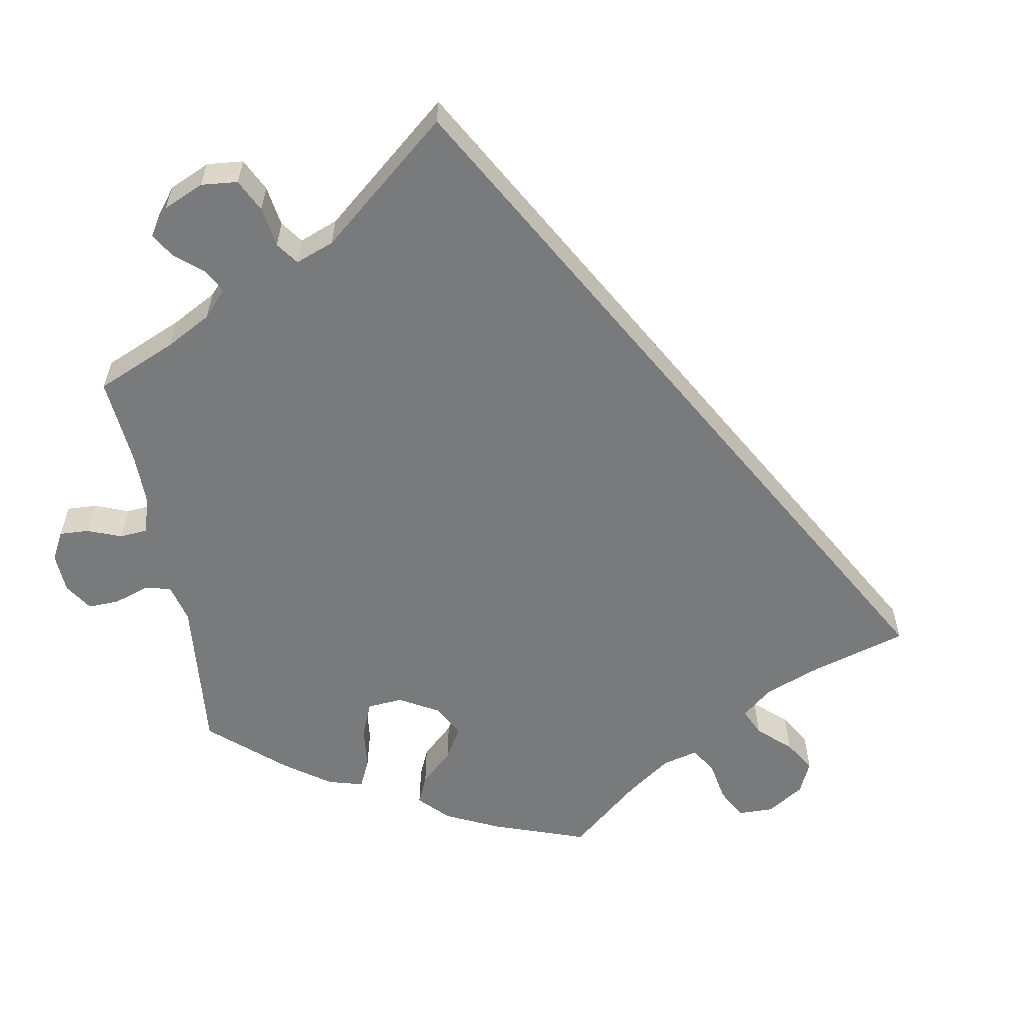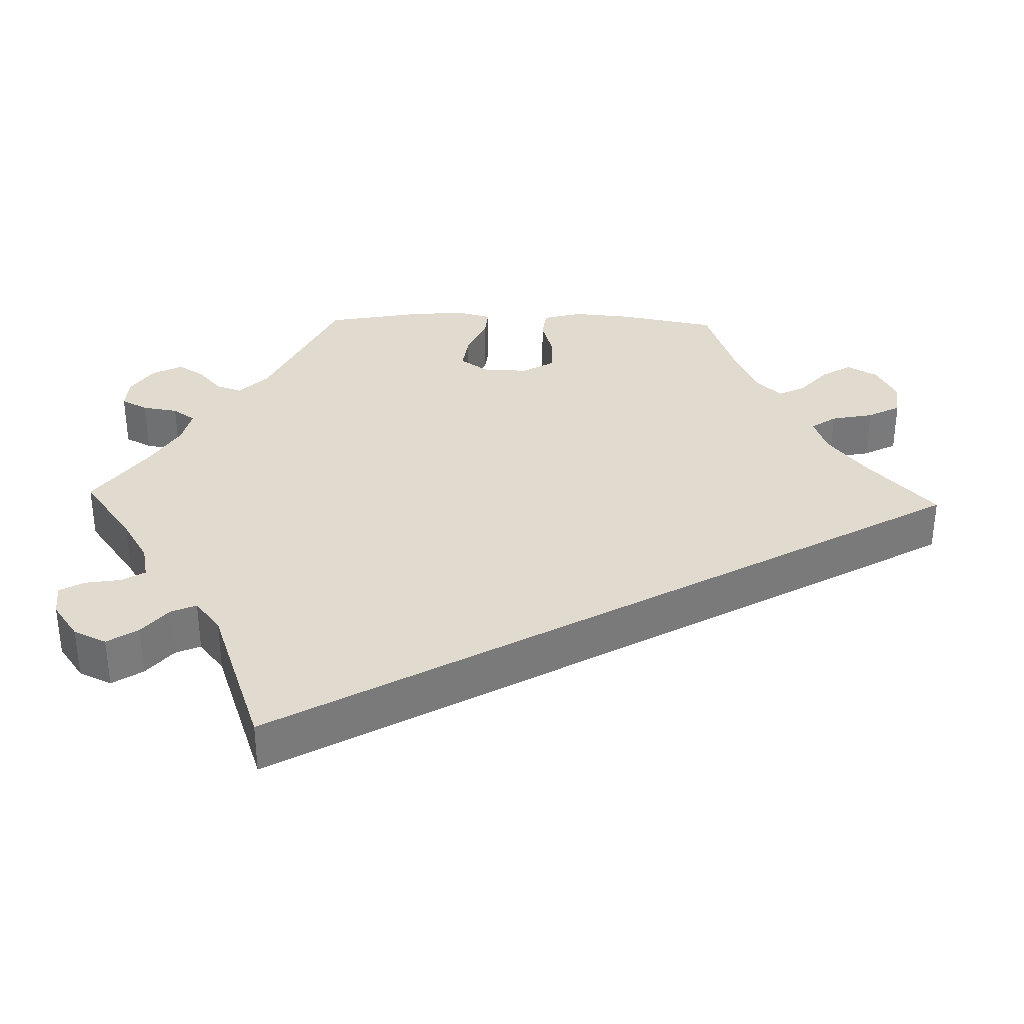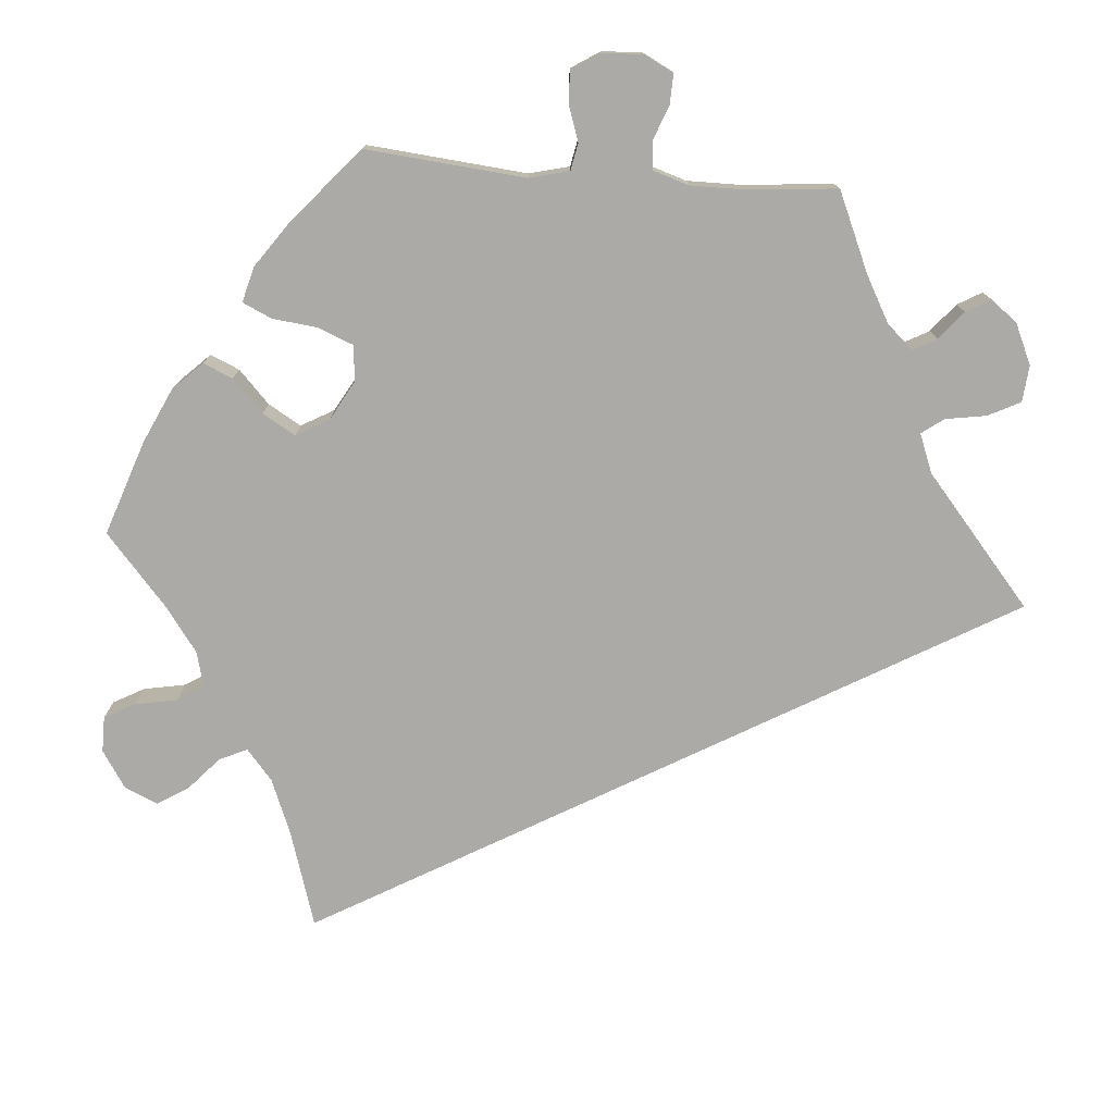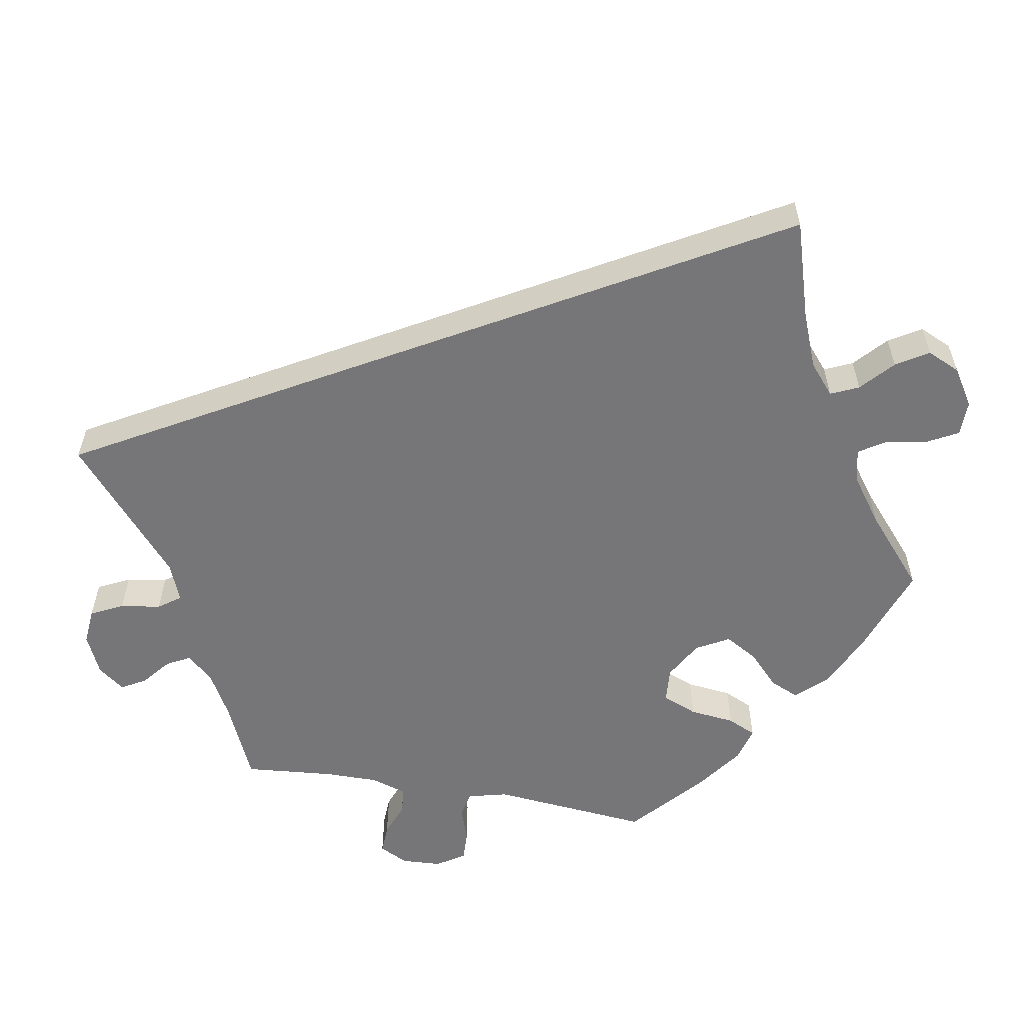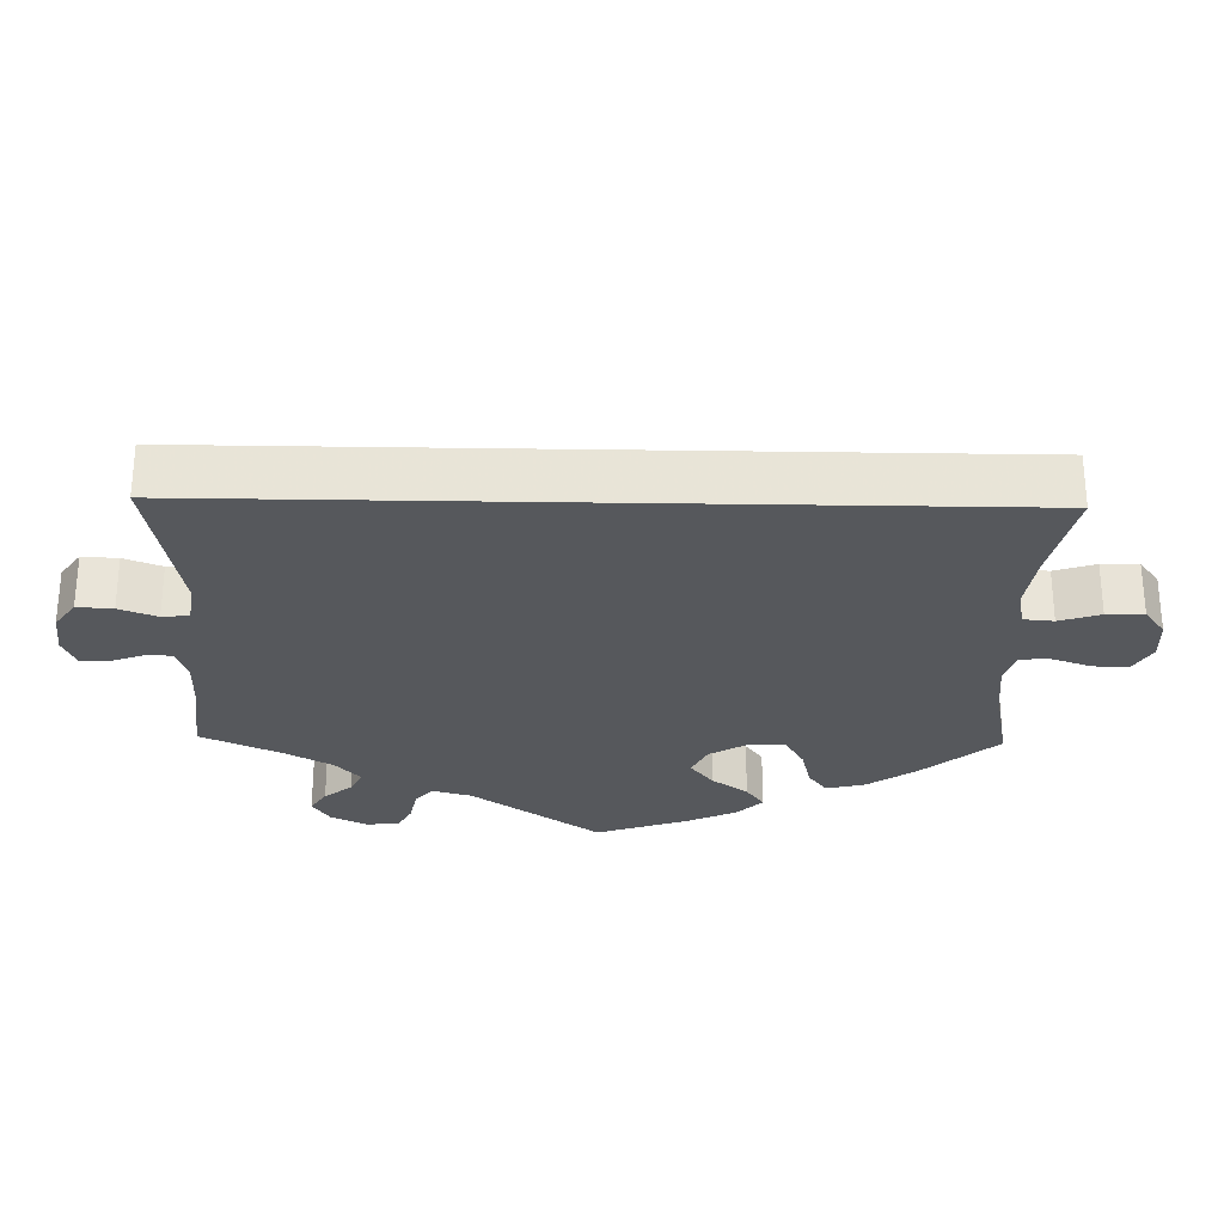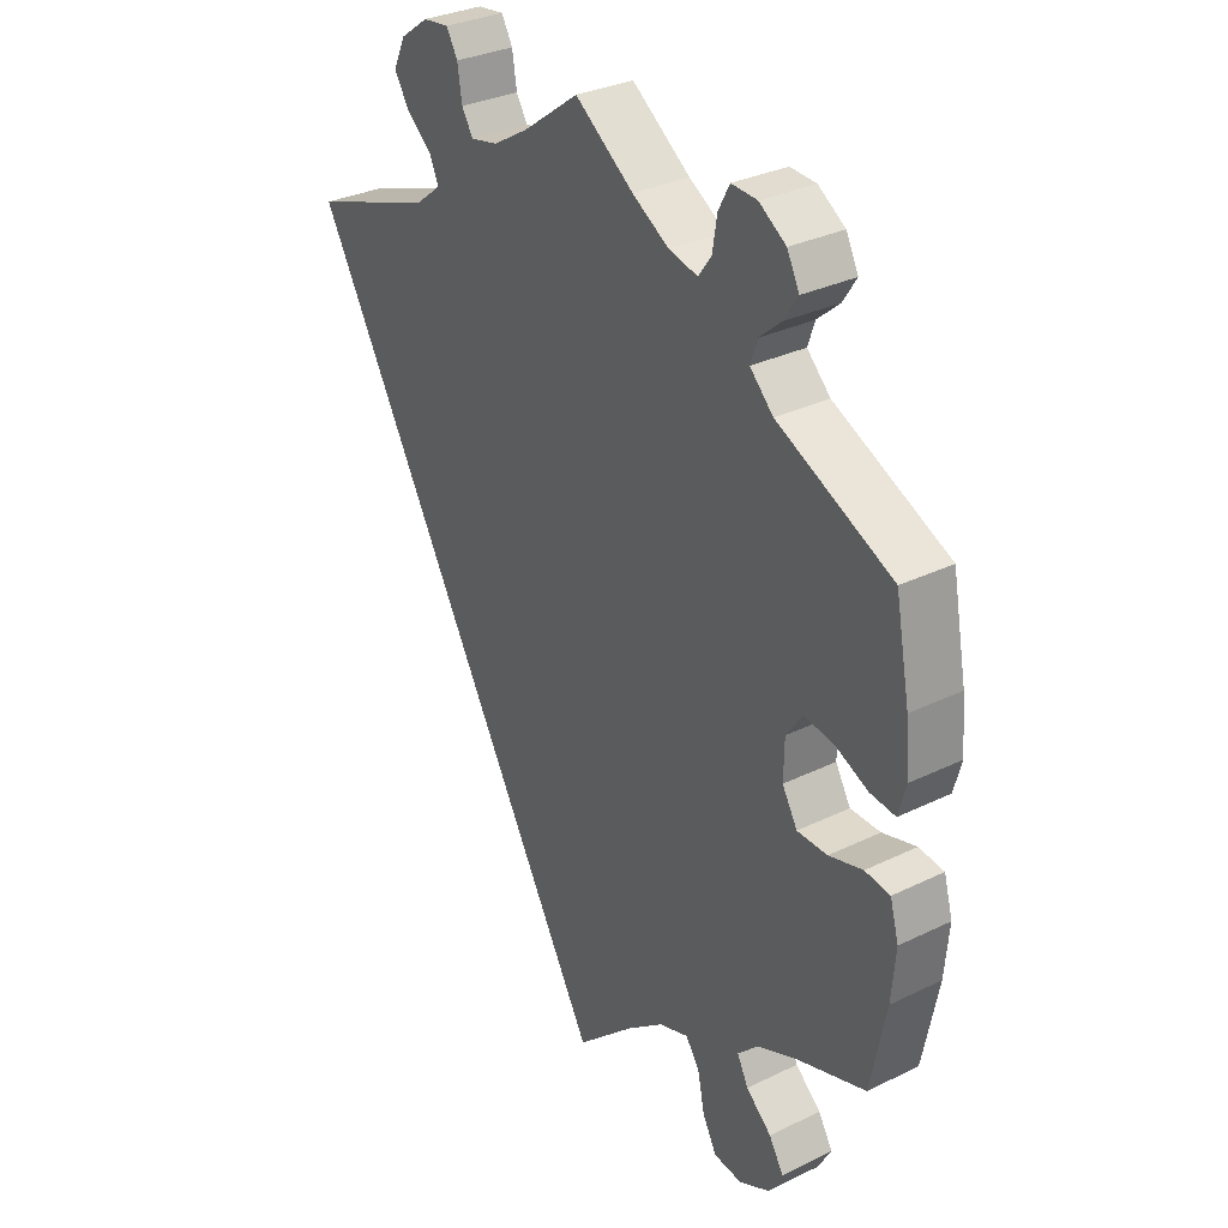
<metadata>
{"format":"obj","ext":"obj","renderer":"f3d","projection":"perspective","resolution":1024,"background":"white","views":[{"elev":-58.0,"azim":69.7,"up":"+Y"},{"elev":33.5,"azim":91.6,"up":"+Y"},{"elev":-76.0,"azim":-34.7,"up":"+Y"},{"elev":-56.9,"azim":139.8,"up":"+Y"},{"elev":-28.2,"azim":118.8,"up":"+Y"},{"elev":31.8,"azim":-124.4,"up":"+Z"}]}
</metadata>
<code>
v -0.24 0.07 -0.493
v 0.222 0.07 0.535
v -0.333 0.07 -0.453
v 0.343 0.07 0.576
v -0.35 0.07 0.508
v 0.294 0.07 0.455
v -0.373 0.07 0.544
v 0.337 0.07 0.49
v -0.325 0.07 -0.601
v -0.454 0.07 -0.054
v -0.569 0.07 0.103
v -0.101 0.07 -0.527
v -0.216 0.07 -0.459
v -0.562 0.07 0.18
v -0.556 0.07 0.055
v -0.456 0.07 0.084
v -0.213 0.07 0.501
v -0.402 0.07 -0.054
v 0.203 0.07 0.504
v -0.377 0.07 -0.491
v 0.096 0.07 0.55
v -0.563 0.07 -0.176
v -0.306 0.07 0.615
v -0.165 0.07 -0.477
v 0.156 0.07 0.514
v -0.402 0.07 -0.532
v 0.23 0.07 0.584
v -0.262 0.07 0.617
v -0.405 0.07 0.091
v -0.513 0.07 0.059
v -0.3 0.07 0.44
v -0.376 0.07 -0.01
v -0.378 0.07 -0.574
v -0.352 0.07 0.585
v 0.364 0.07 0.531
v -0.1 0.07 0.549
v 0.294 0.07 0.611
v -0.537 0.07 -0.31
v -0.555 0.07 -0.042
v -0.349 0.07 -0.381
v -0.417 0.07 -0.351
v 0 0.07 -0.62
v 0.279 0.07 0.421
v -0.537 0.07 0.31
v -0.243 0.07 0.581
v -0.512 0.07 -0.037
v -0.34 0.07 0.401
v 0 0.07 0.62
v -0.235 0.07 0.532
v -0.312 0.07 0.475
v -0.252 0.07 -0.551
v -0.57 0.07 -0.095
v 0.537 0.07 0.31
v -0.276 0.07 -0.596
v 0.249 0.07 0.617
v -0.163 0.07 0.512
v -0.377 0.07 0.051
v -0.314 0.07 -0.416
v 0.323 0.07 0.386
v -0.24 -0 -0.493
v 0.222 -0 0.535
v -0.333 -0 -0.453
v 0.343 -0 0.576
v -0.35 -0 0.508
v 0.294 -0 0.455
v -0.373 -0 0.544
v 0.337 -0 0.49
v -0.325 -0 -0.601
v -0.454 -0 -0.054
v -0.569 -0 0.103
v -0.101 -0 -0.527
v -0.216 -0 -0.459
v -0.562 -0 0.18
v -0.556 -0 0.055
v -0.456 -0 0.084
v -0.213 -0 0.501
v -0.402 -0 -0.054
v 0.203 -0 0.504
v -0.377 -0 -0.491
v 0.096 -0 0.55
v -0.563 -0 -0.176
v -0.306 -0 0.615
v -0.165 -0 -0.477
v 0.156 -0 0.514
v -0.402 -0 -0.532
v 0.23 -0 0.584
v -0.262 -0 0.617
v -0.405 -0 0.091
v -0.513 -0 0.059
v -0.3 -0 0.44
v -0.376 -0 -0.01
v -0.378 -0 -0.574
v -0.352 -0 0.585
v 0.364 -0 0.531
v -0.1 -0 0.549
v 0.294 -0 0.611
v -0.537 -0 -0.31
v -0.555 -0 -0.042
v -0.349 -0 -0.381
v -0.417 -0 -0.351
v 0 -0 -0.62
v 0.279 -0 0.421
v -0.537 -0 0.31
v -0.243 -0 0.581
v -0.512 -0 -0.037
v -0.34 -0 0.401
v 0 -0 0.62
v -0.235 -0 0.532
v -0.312 -0 0.475
v -0.252 -0 -0.551
v -0.57 -0 -0.095
v 0.537 -0 0.31
v -0.276 -0 -0.596
v 0.249 -0 0.617
v -0.163 -0 0.512
v -0.377 -0 0.051
v -0.314 -0 -0.416
v 0.323 -0 0.386
f 41 38 22 52
f 40 41 52 39
f 58 40 39 46
f 33 26 20 3
f 33 3 58
f 9 33 58
f 1 51 54 9
f 13 1 9 58
f 24 13 58 46
f 59 53 42 12
f 43 59 12 24
f 6 43 24
f 4 35 8 6
f 2 27 55 37
f 19 2 37 4
f 36 48 21
f 56 36 21 25
f 17 56 25 19
f 23 28 45 49
f 23 49 17
f 34 23 17
f 50 5 7 34
f 50 34 17
f 31 50 17 19
f 11 14 44 47
f 11 47 31 19
f 16 30 15 11
f 29 16 11 19
f 24 46 10
f 24 10 18
f 6 24 18 32
f 4 6 32 57
f 57 29 19 4
f 111 81 97 100
f 98 111 100 99
f 105 98 99 117
f 62 79 85 92
f 117 62 92
f 117 92 68
f 68 113 110 60
f 117 68 60 72
f 105 117 72 83
f 71 101 112 118
f 83 71 118 102
f 83 102 65
f 65 67 94 63
f 96 114 86 61
f 63 96 61 78
f 80 107 95
f 84 80 95 115
f 78 84 115 76
f 108 104 87 82
f 76 108 82
f 76 82 93
f 93 66 64 109
f 76 93 109
f 78 76 109 90
f 106 103 73 70
f 78 90 106 70
f 70 74 89 75
f 78 70 75 88
f 69 105 83
f 77 69 83
f 91 77 83 65
f 116 91 65 63
f 63 78 88 116
f 22 81 111 52
f 52 111 98 39
f 39 98 105 46
f 46 105 69 10
f 10 69 77 18
f 18 77 91 32
f 32 91 116 57
f 57 116 88 29
f 29 88 75 16
f 16 75 89 30
f 30 89 74 15
f 15 74 70 11
f 11 70 73 14
f 14 73 103 44
f 44 103 106 47
f 47 106 90 31
f 31 90 109 50
f 50 109 64 5
f 5 64 66 7
f 7 66 93 34
f 34 93 82 23
f 23 82 87 28
f 28 87 104 45
f 45 104 108 49
f 49 108 76 17
f 17 76 115 56
f 56 115 95 36
f 36 95 107 48
f 48 107 80 21
f 21 80 84 25
f 25 84 78 19
f 19 78 61 2
f 2 61 86 27
f 27 86 114 55
f 55 114 96 37
f 37 96 63 4
f 4 63 94 35
f 35 94 67 8
f 8 67 65 6
f 6 65 102 43
f 43 102 118 59
f 59 118 112 53
f 53 112 101 42
f 42 101 71 12
f 12 71 83 24
f 24 83 72 13
f 13 72 60 1
f 1 60 110 51
f 51 110 113 54
f 54 113 68 9
f 9 68 92 33
f 33 92 85 26
f 26 85 79 20
f 20 79 62 3
f 3 62 117 58
f 58 117 99 40
f 40 99 100 41
f 41 100 97 38
f 38 97 81 22

</code>
